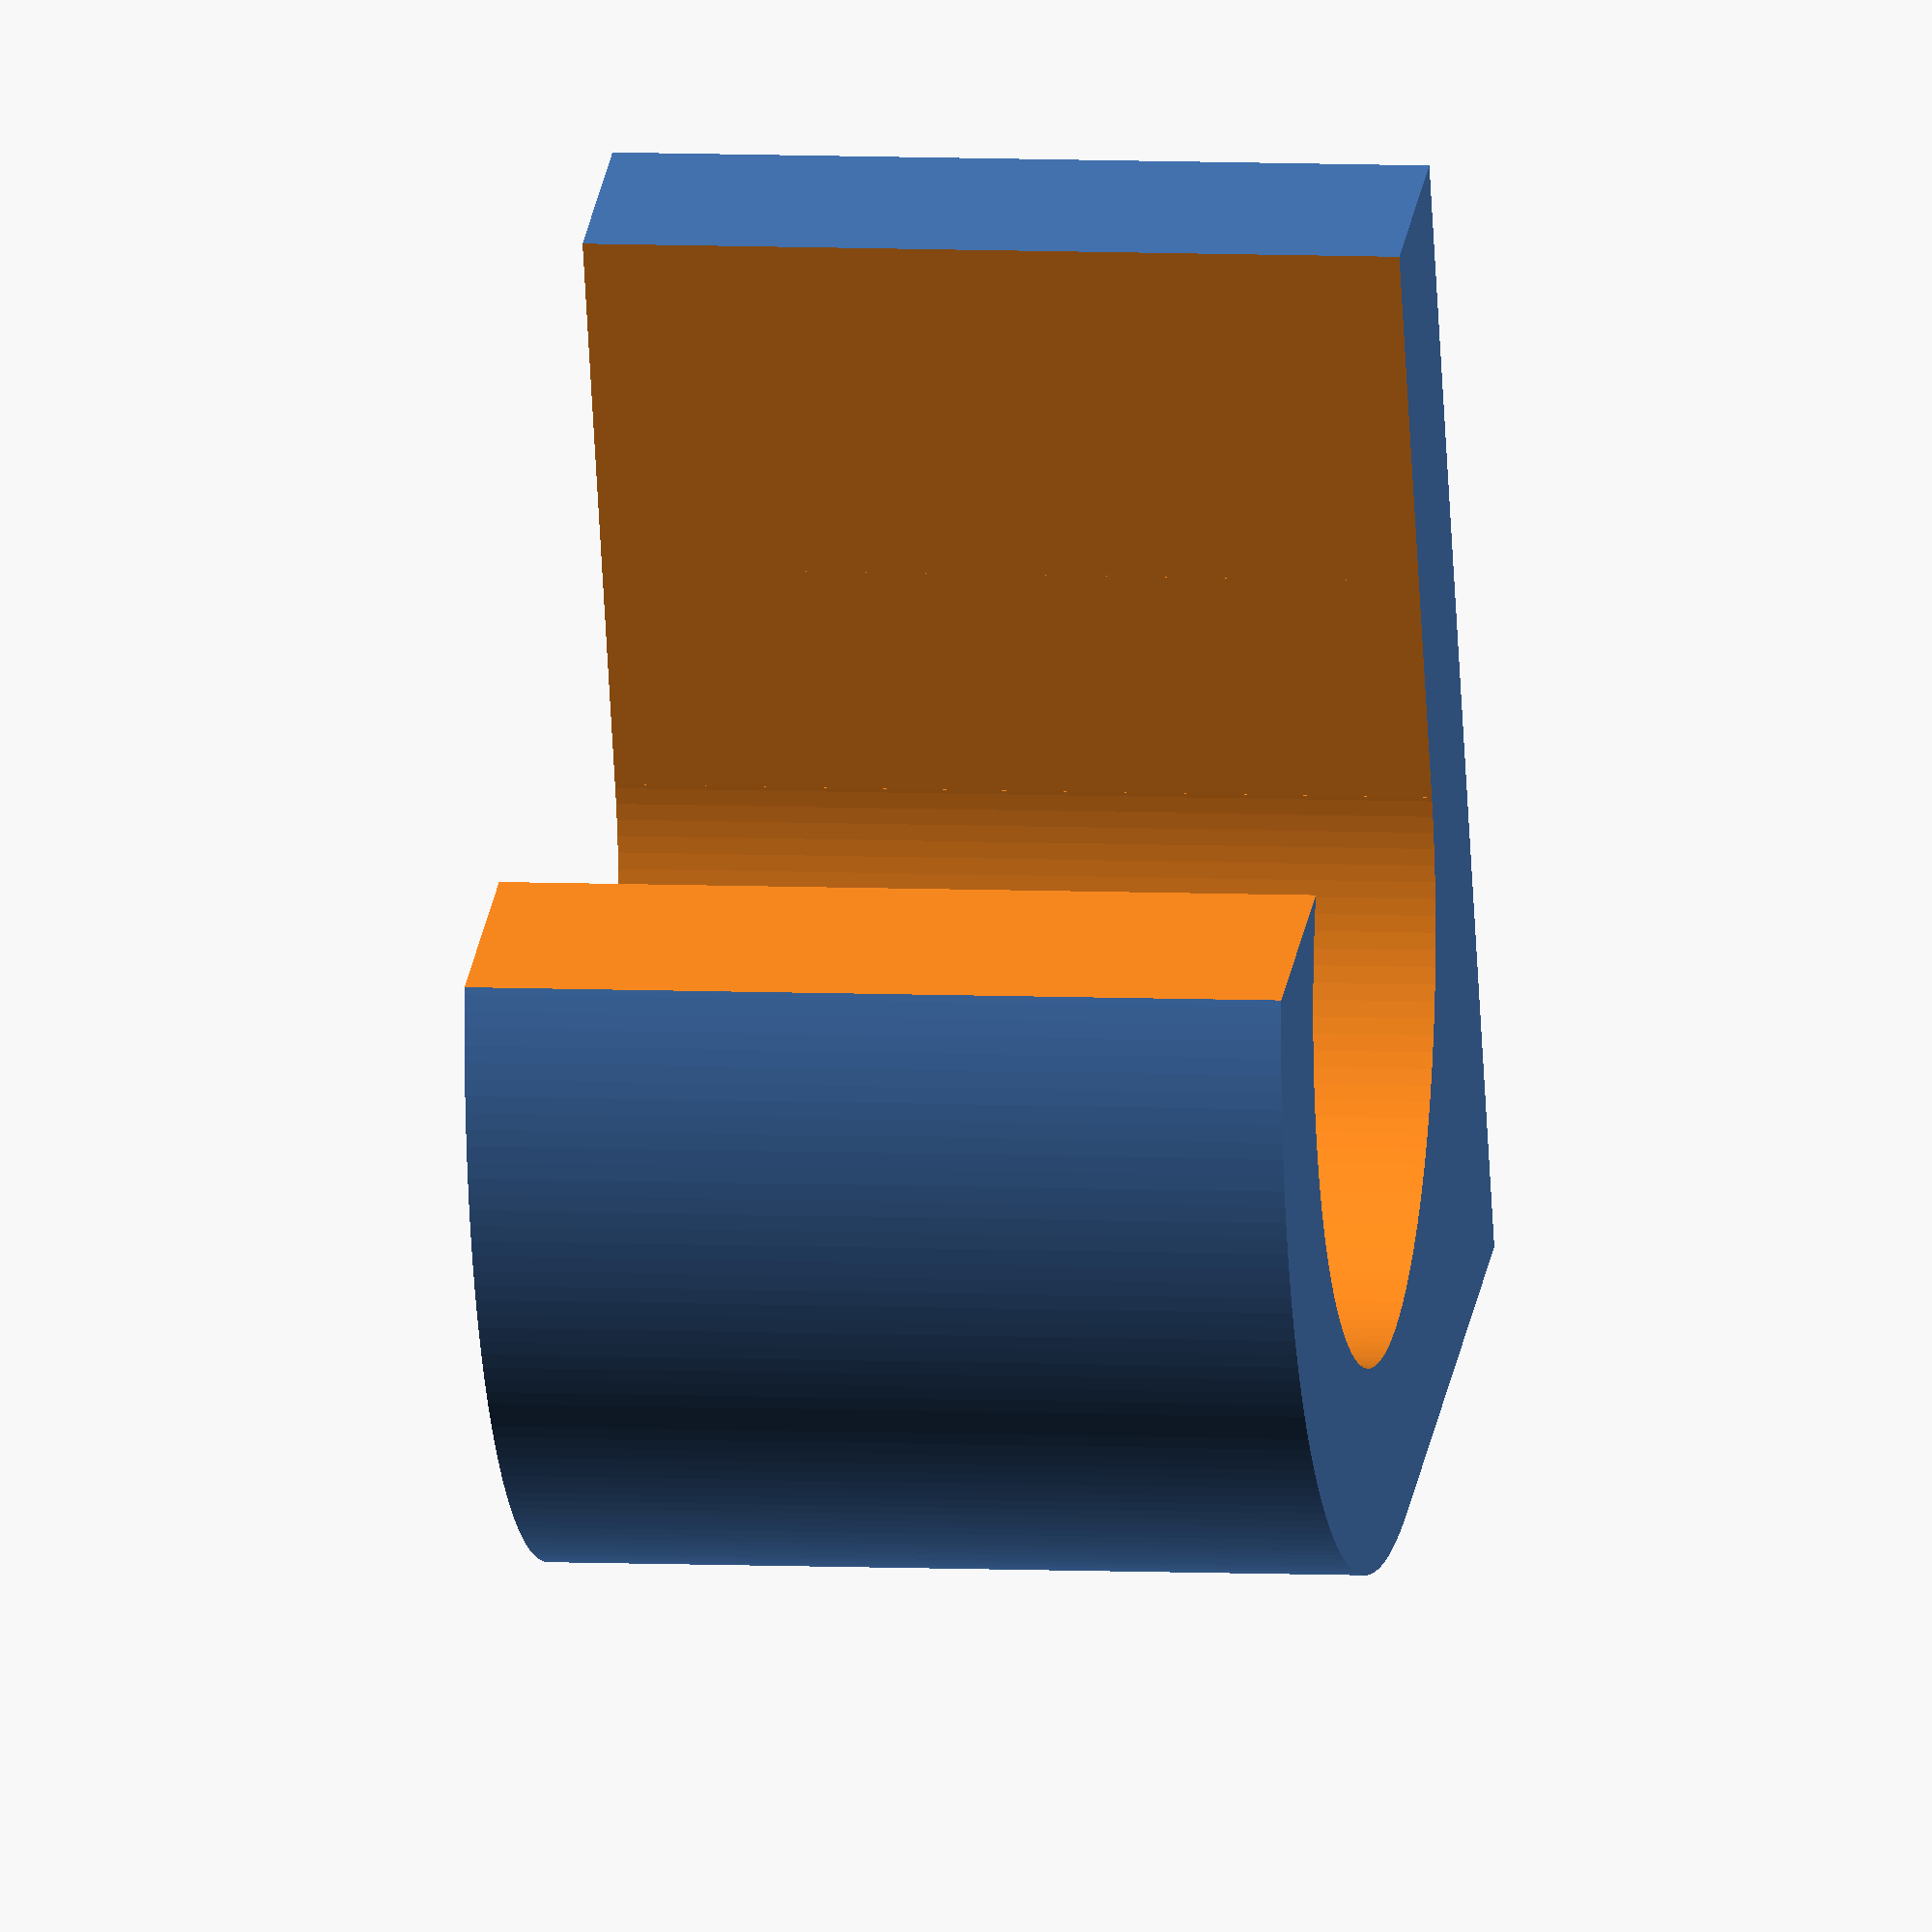
<openscad>
$fa=0.5; // default minimum facet angle is now 0.5
$fs=0.5; // default minimum facet size is now 0.5 mm

external_d = 35;
internal_d_lower = 21;
internal_d_upper = 23;
height = 24;
opening = 18;

support_d = 145;
support_angle = 45;
testing_length = 75;

for_printing = true;

pole_d = 26;

// hidden
support_inner_d = support_d - height * 2;

//main();
hose_support();

module hose_support() {
    rotate([0,90,0])
    translate([-height/2,0,0])
    difference() {
        union() {
            translate([0, external_d/4, external_d/2]) cube([height, external_d/2, external_d], center=true);
            translate([0,external_d/2,external_d/2]) rotate([0,90,0]) cylinder(h=height, d=external_d, center=true);
        }
        translate([0,external_d/2,external_d/2]) rotate([0,90,0]) cylinder(h=height+2, d=internal_d_upper, center=true);
        translate([-height/2-1,external_d/2-internal_d_upper/2,external_d/2]) cube([height+2, external_d/2, external_d], center=false);
        translate([0,external_d-internal_d_upper/2,external_d+7]) cube([height+2, external_d, external_d], center=true);
    }
}

module main() {
    if (for_printing) {
        support(for_printing);
        
        translate([-external_d/2, -support_d/8, external_d/2]) 
        arm(for_printing);

        translate([0, -external_d - 10, 0])
        pole(for_printing);
    } else {
        support(for_printing);
        
        translate([0, -external_d/2, -support_d/2 + height])
        rotate([90,0,0])
        rotate([0,-90,0])
        arm(for_printing);
        
        translate([0, -external_d/2-support_d * sin(support_angle) / 2, height - support_d / 2 * (1 - cos(support_angle))])
        rotate([180+support_angle, 0, 0])
        translate([0,external_d,0])
        pole(for_printing);
    }
}

module support(for_printing) {
    difference() {
        union() {
            cylinder(h=height, d=external_d);
            translate([0,-external_d/4,height/2]) cube([external_d, external_d/2, height], center=true);
        }
        translate([0, 0, -1]) cylinder(h=height+2, d1=internal_d_lower, d2=internal_d_upper);
        translate([0, external_d/4, height/2]) cube([opening, external_d/2, height+2], center=true);
    }
    if (!for_printing) {
        translate([0,0,-testing_length+height]) cylinder(h = testing_length, d = internal_d_lower);
    }
}

module arm(for_printing) {
    difference() {
        cylinder(h=external_d, d = support_d, center=true);
        cylinder(h=external_d+2, d = support_inner_d, center=true);
        translate([-support_d/2,0,0]) cube([support_d, support_d+2, external_d+2], center=true);
        rotate([0,0,90+support_angle]) translate([-support_d/2,0,0]) cube([support_d, support_d+2, external_d+2], center=true);
    }
}

module pole(for_printing) {
    difference() {
        union() {
            cylinder(h=height, d=external_d);
            translate([0,-external_d/2,height/2]) cube([external_d, external_d, height], center=true);
        }
        translate([0, 0, -1]) cylinder(h=height+2, d=pole_d);
    }
    if (!for_printing) {
        translate([0,0,-testing_length+height]) cylinder(h = testing_length, d = internal_d_lower);
    }
}

</openscad>
<views>
elev=174.1 azim=69.6 roll=261.1 proj=o view=wireframe
</views>
